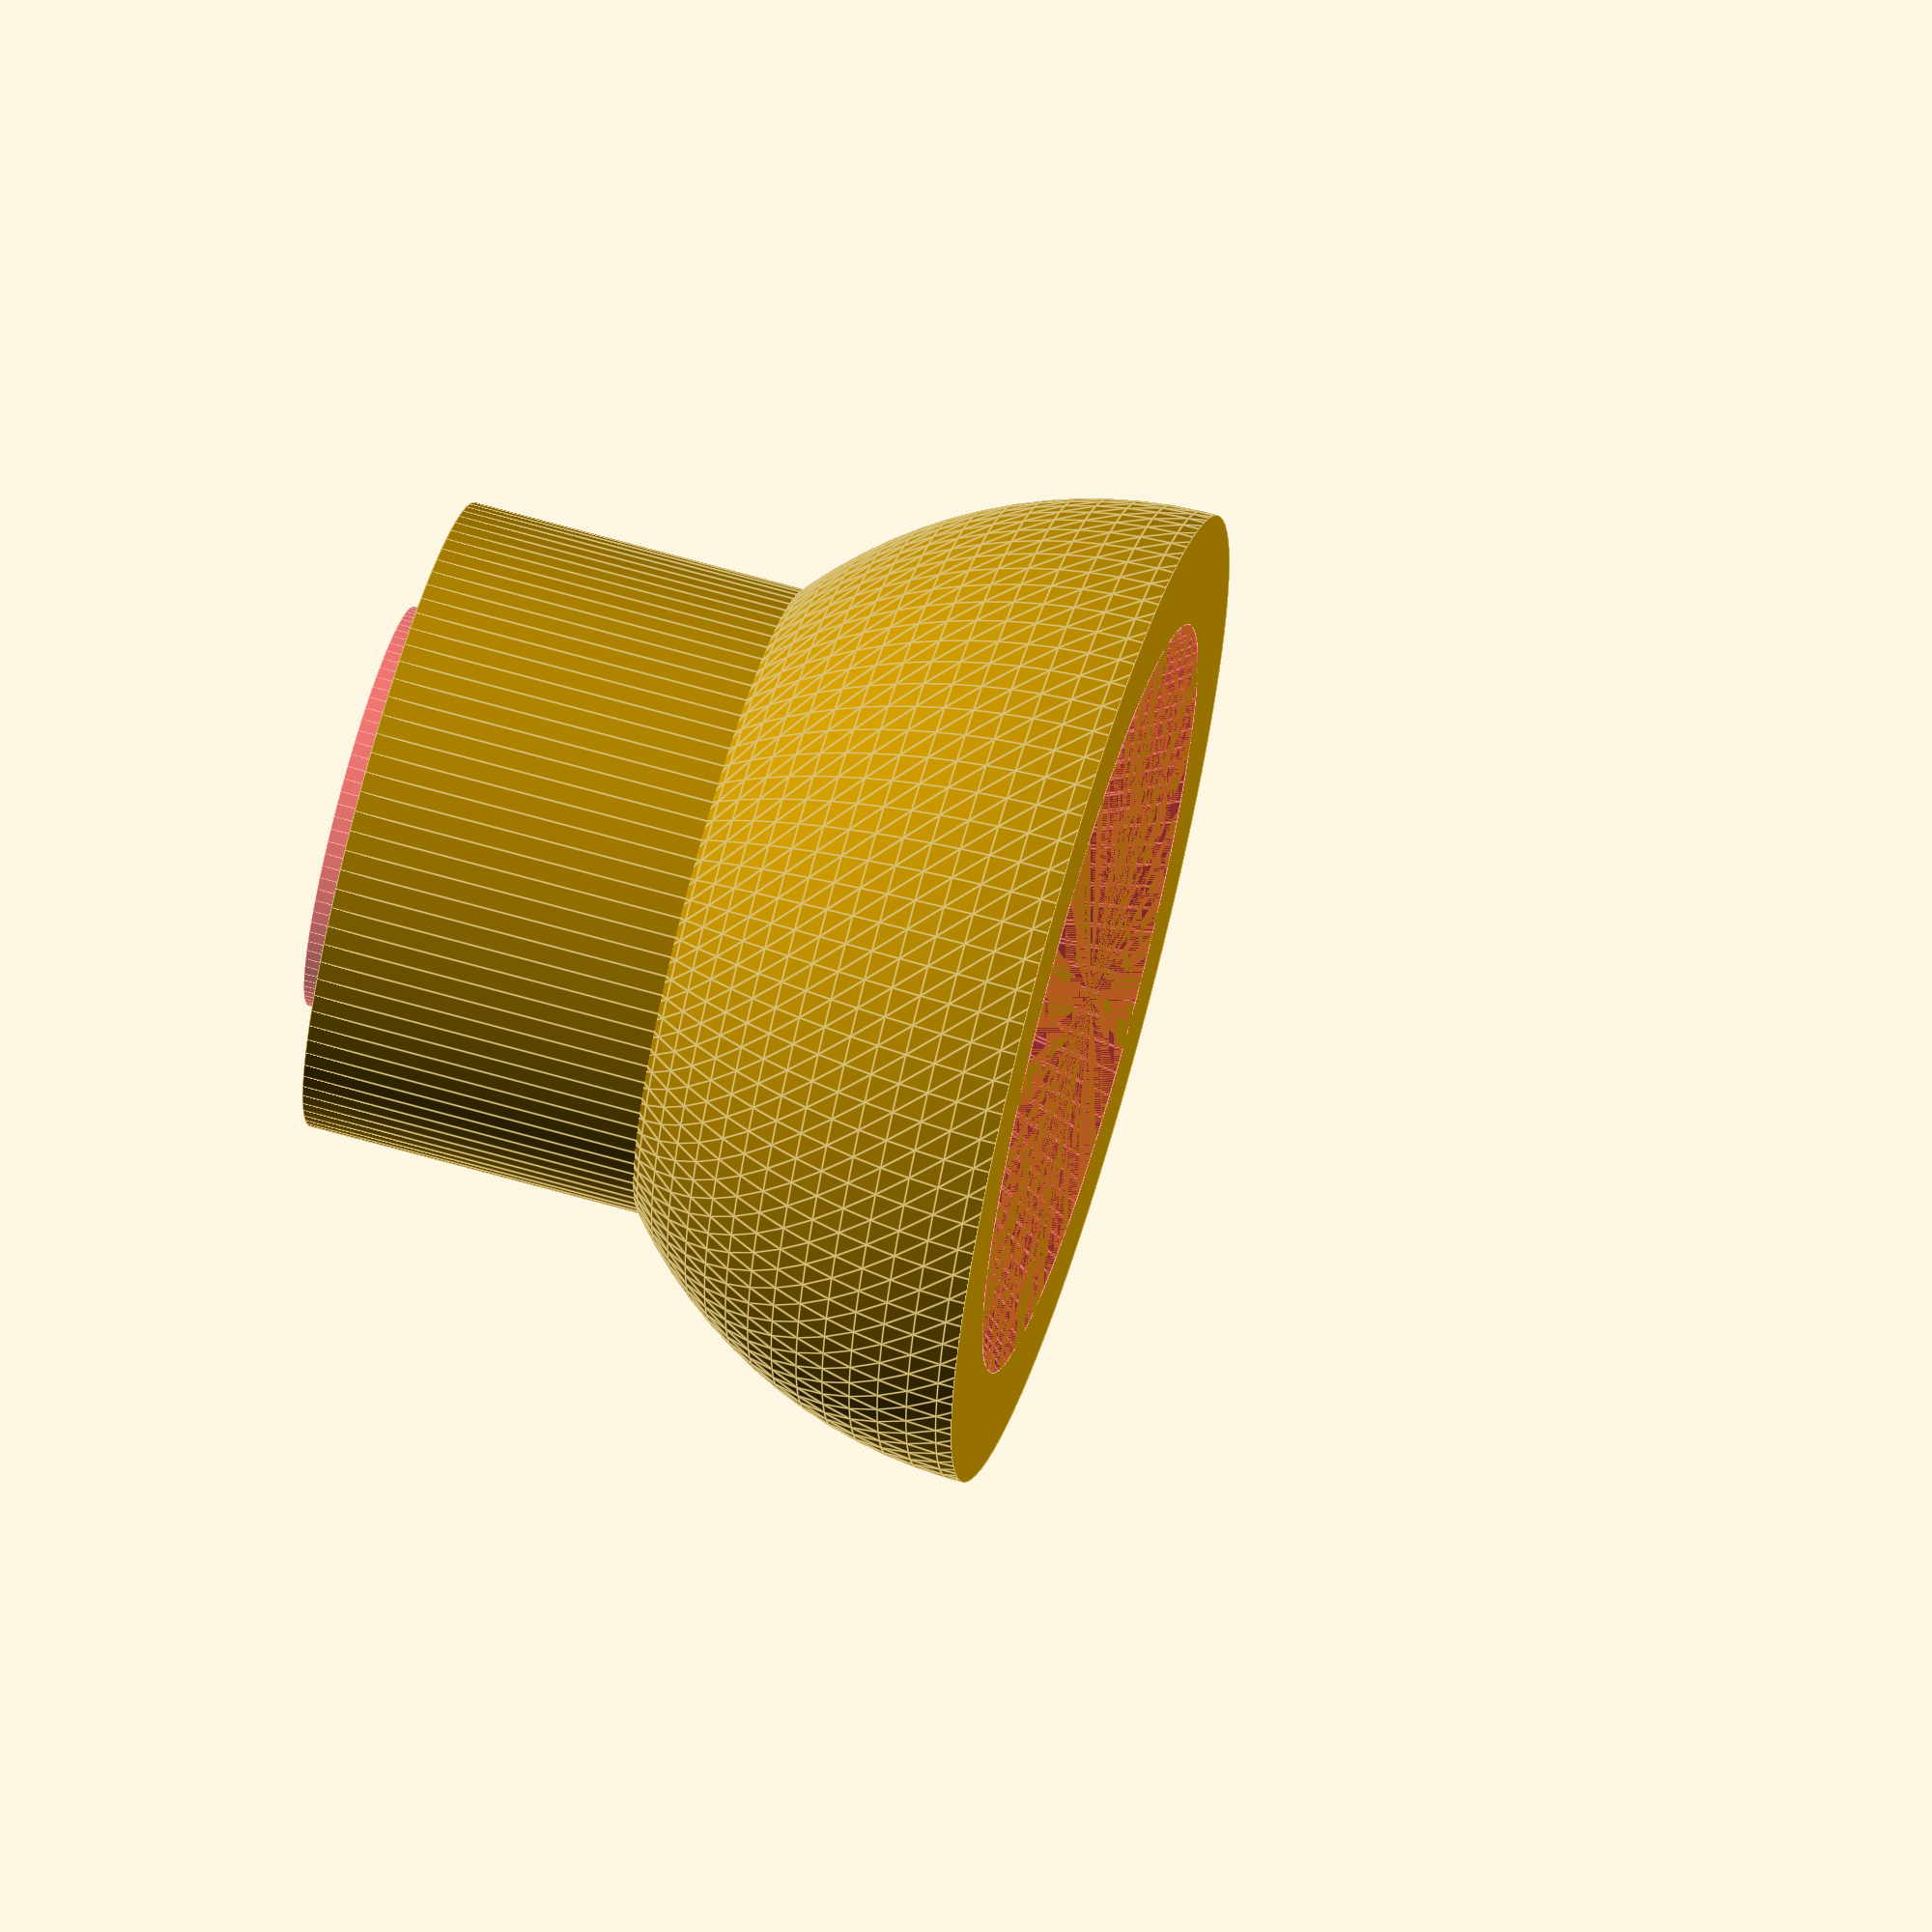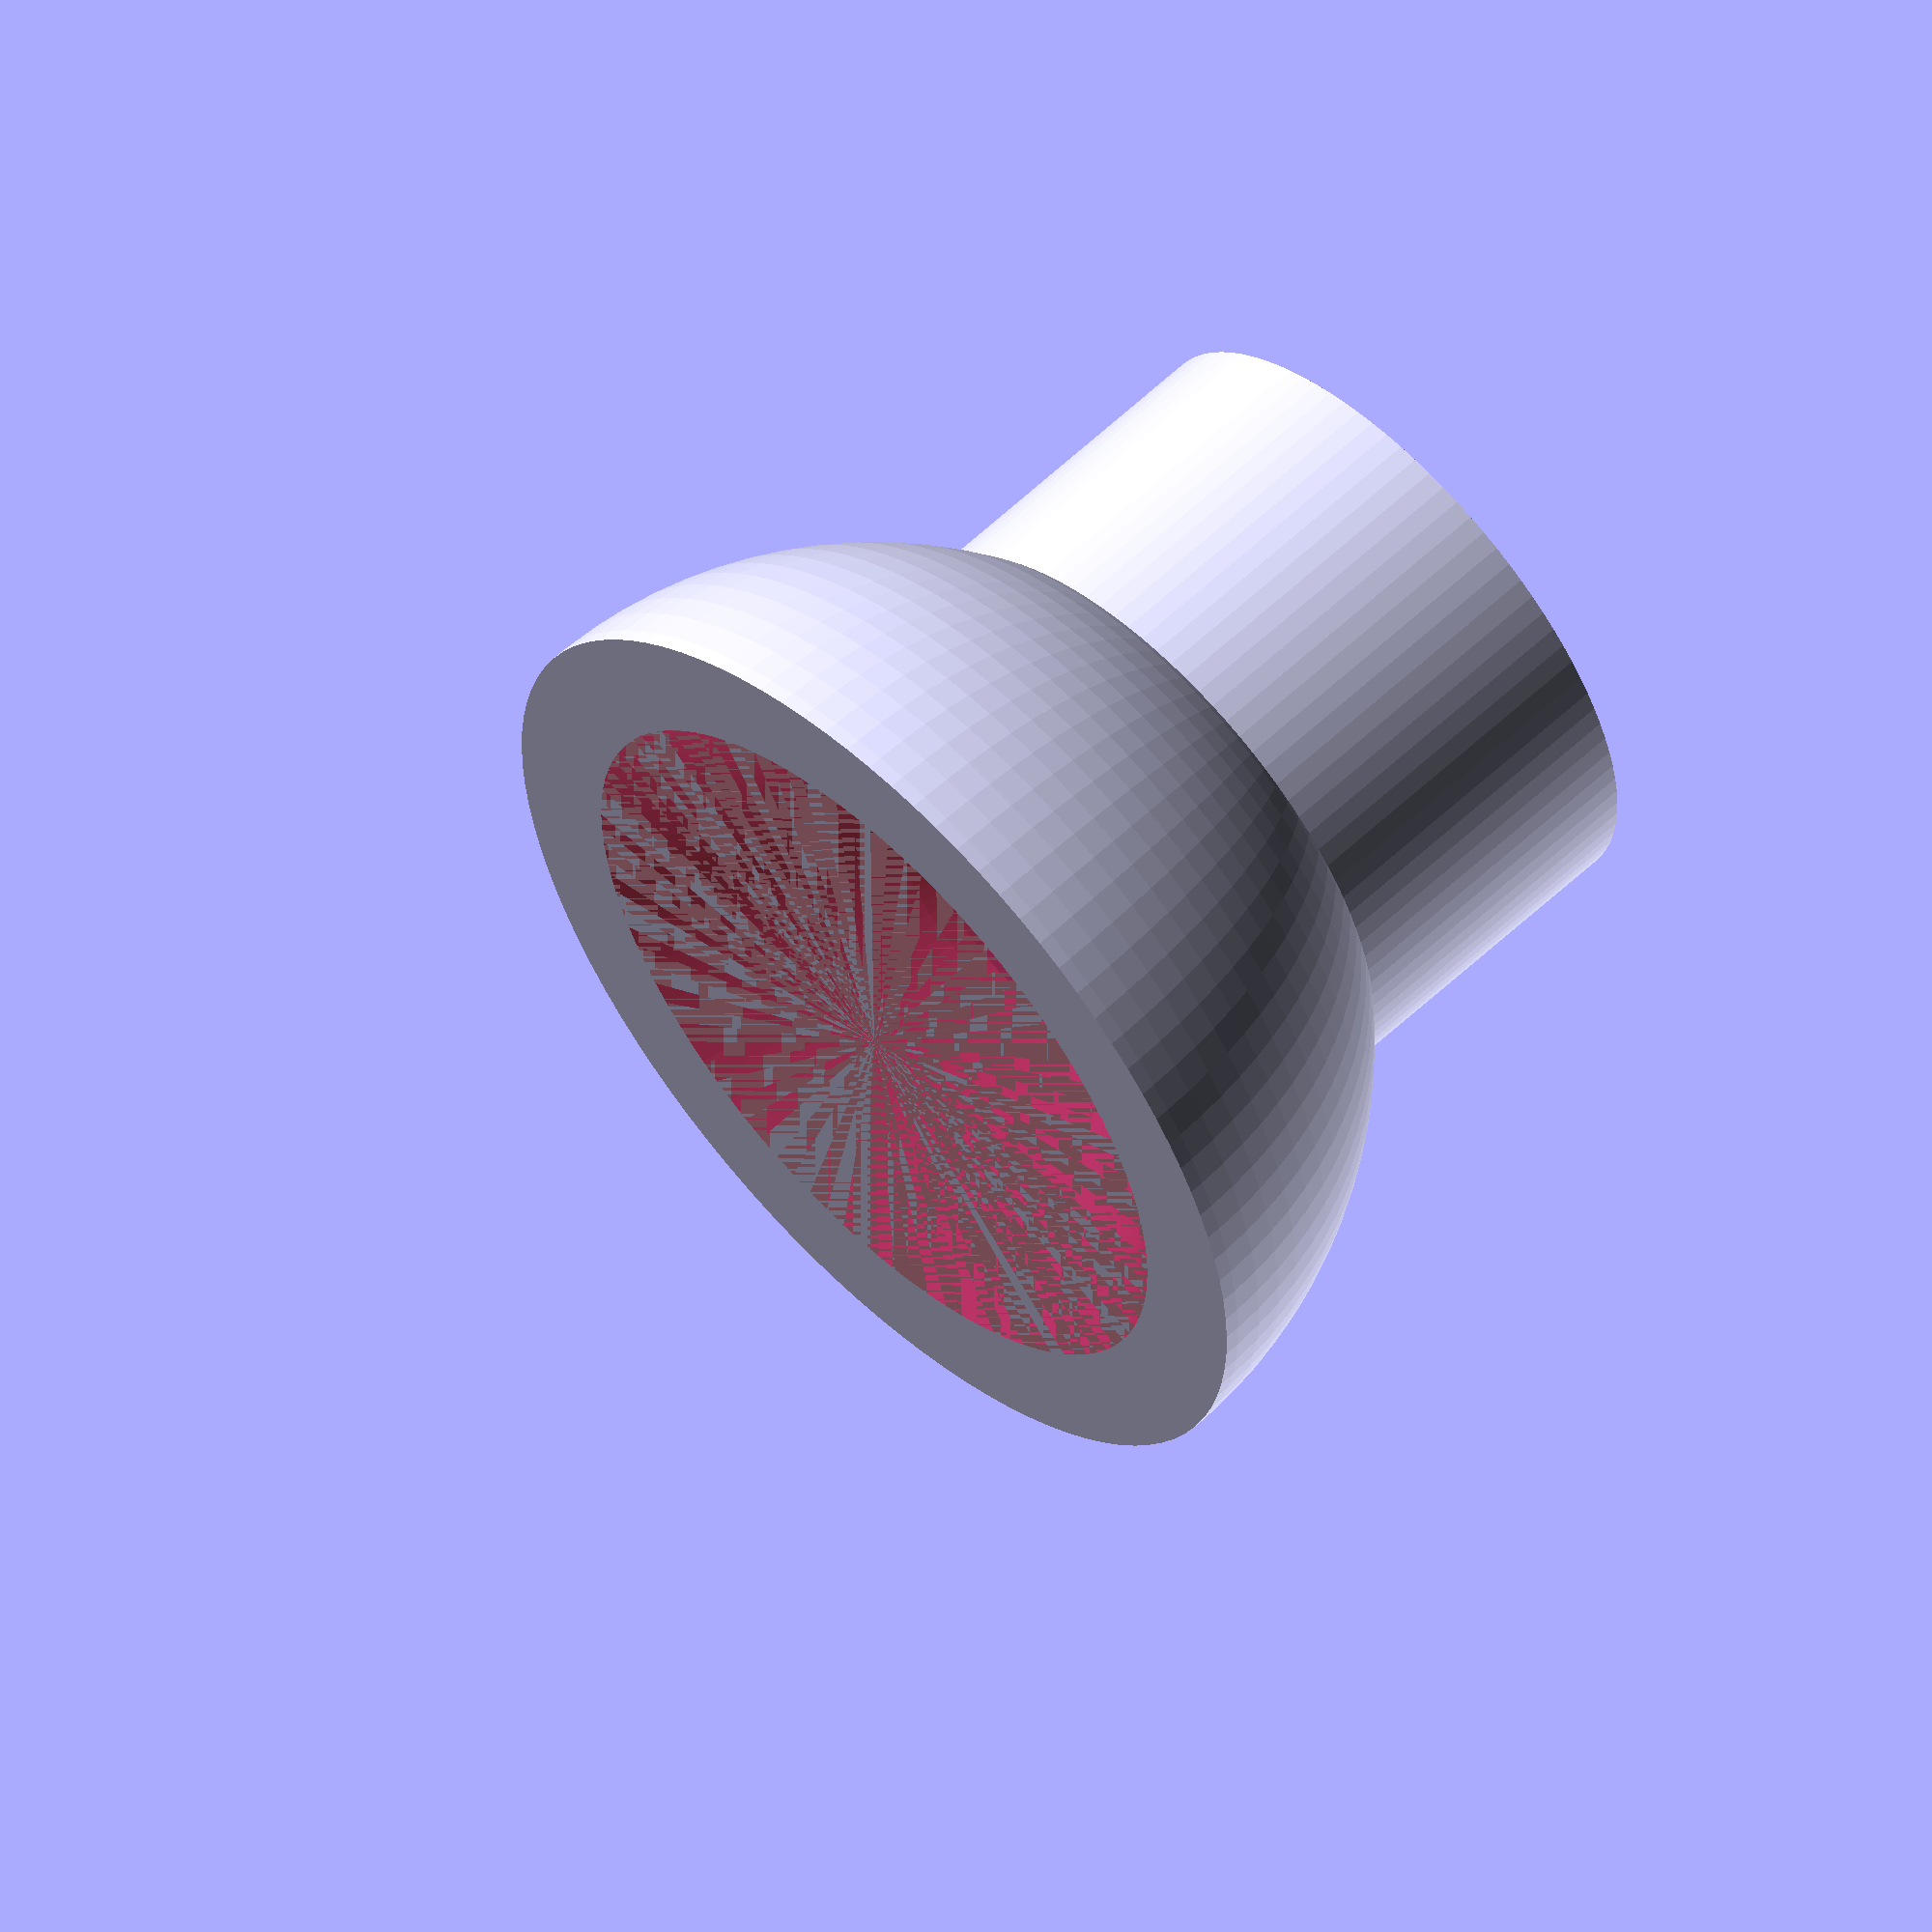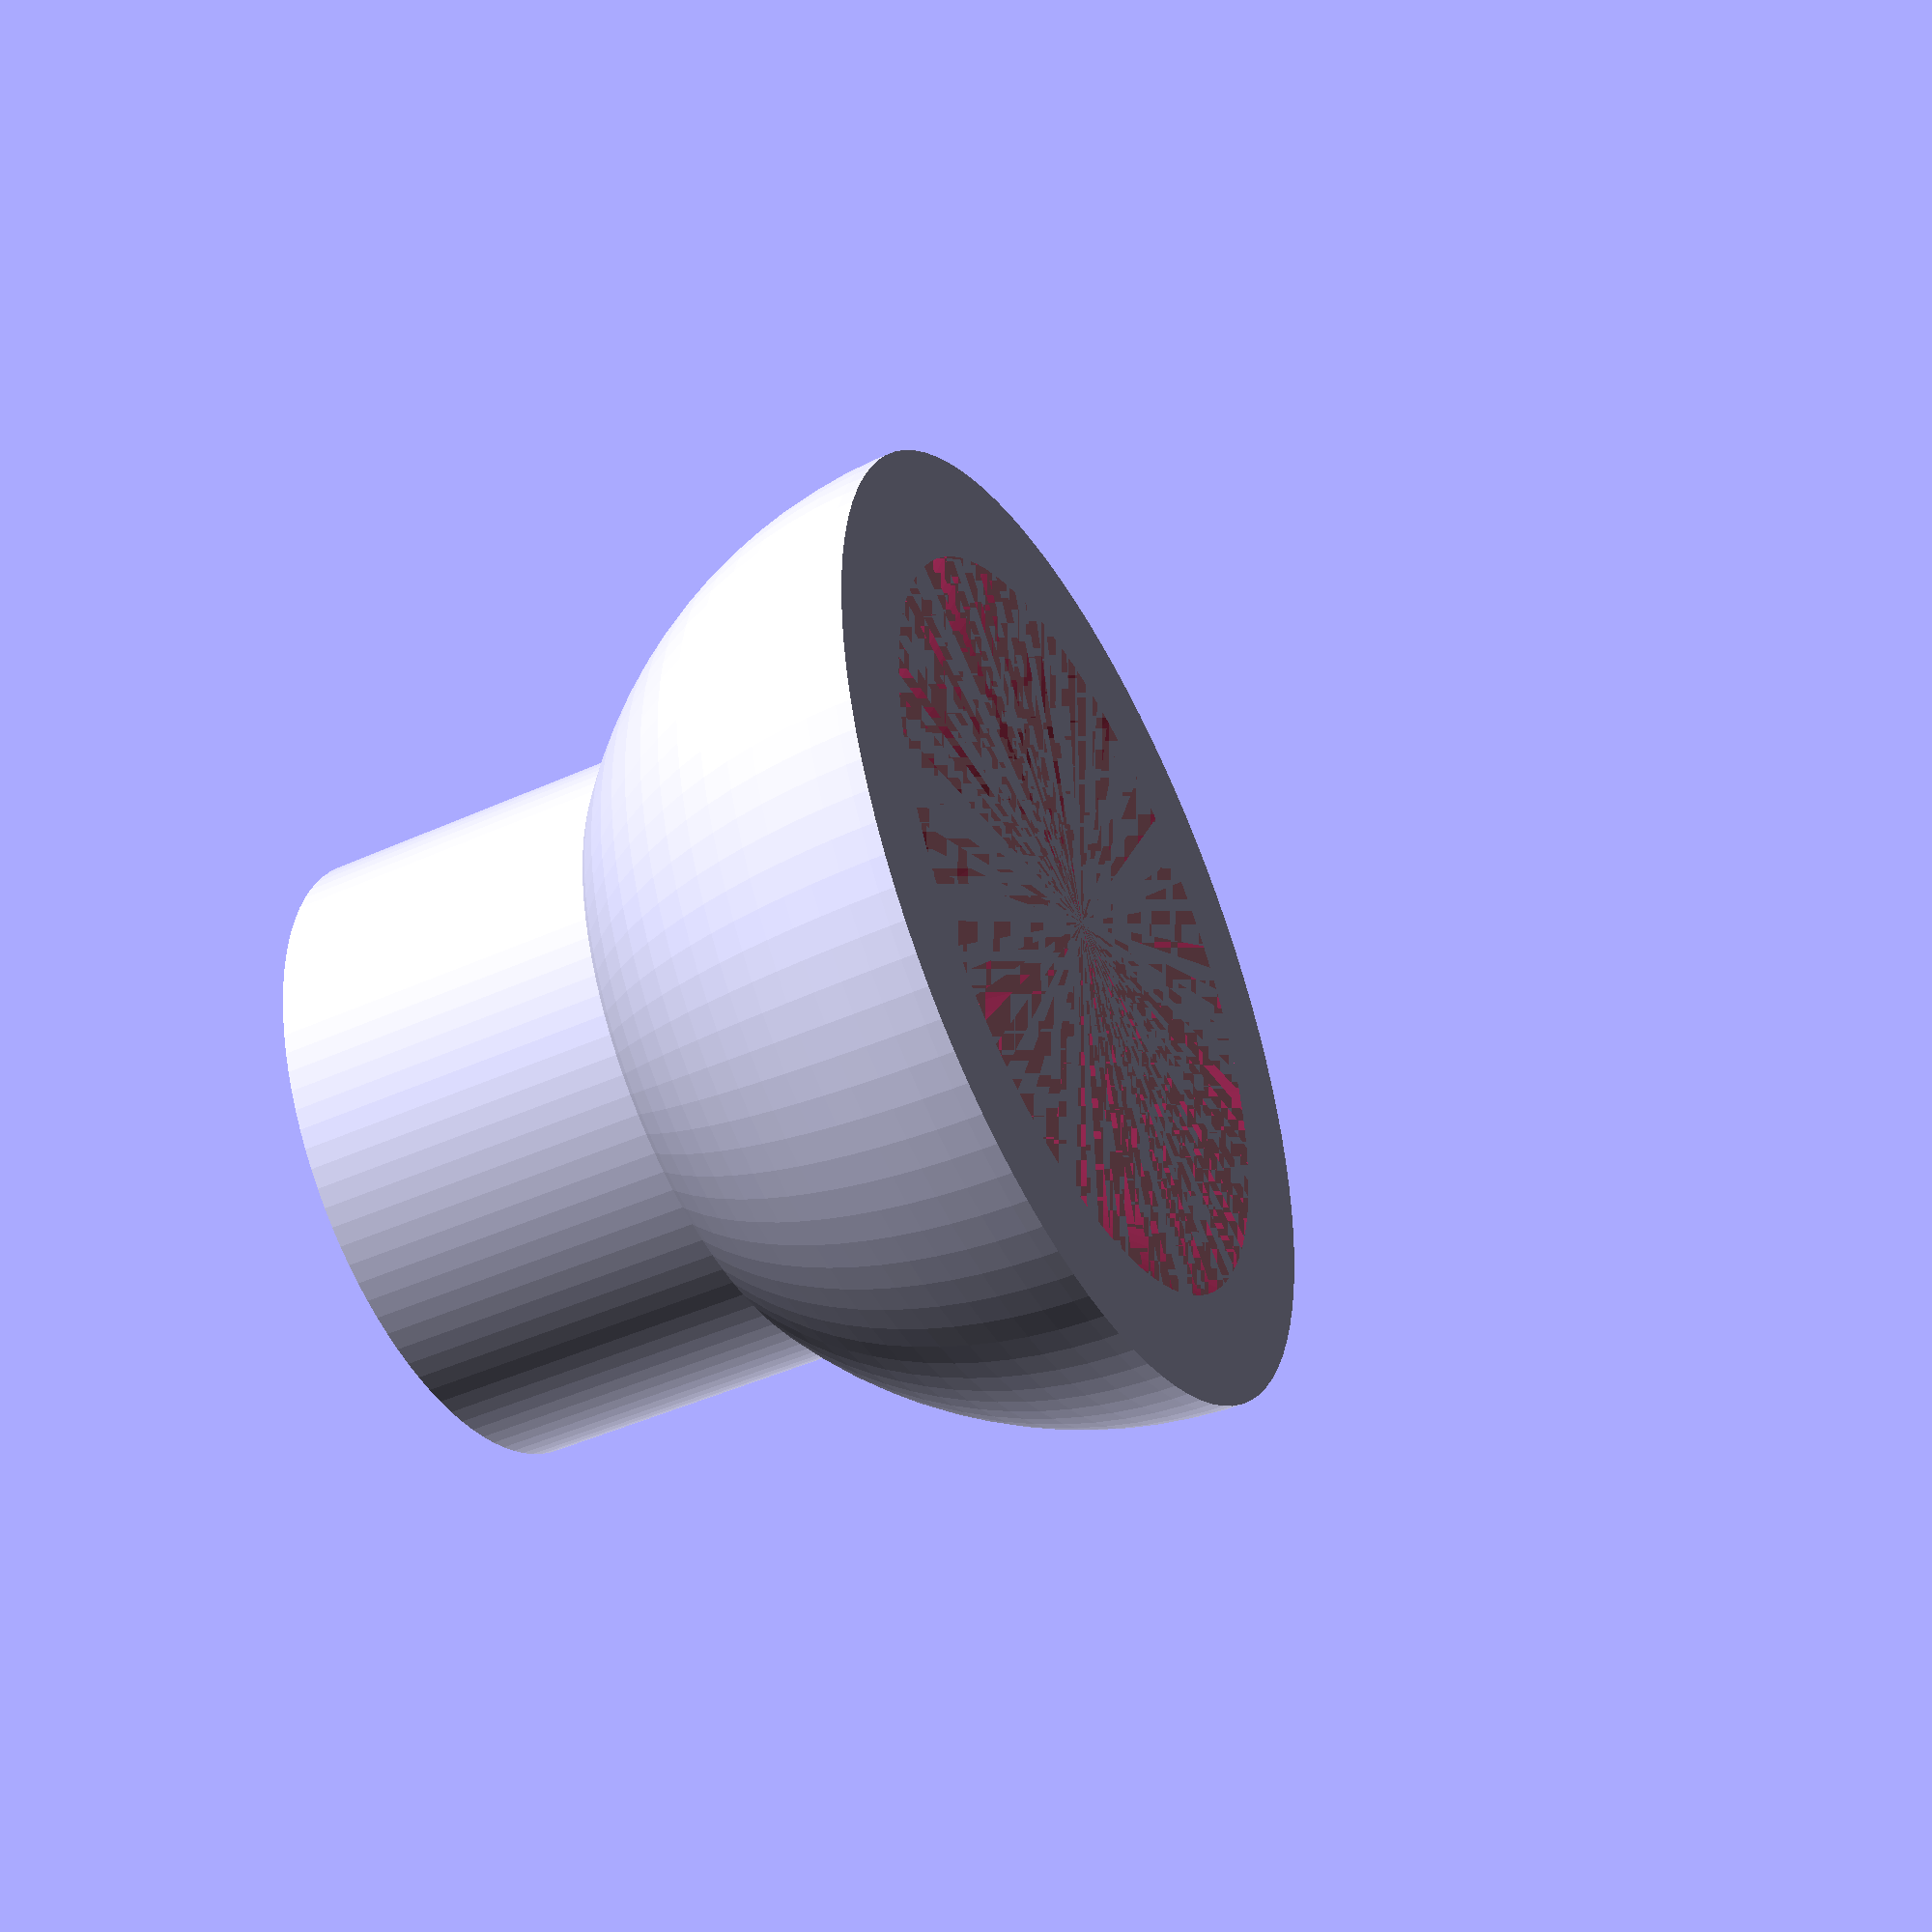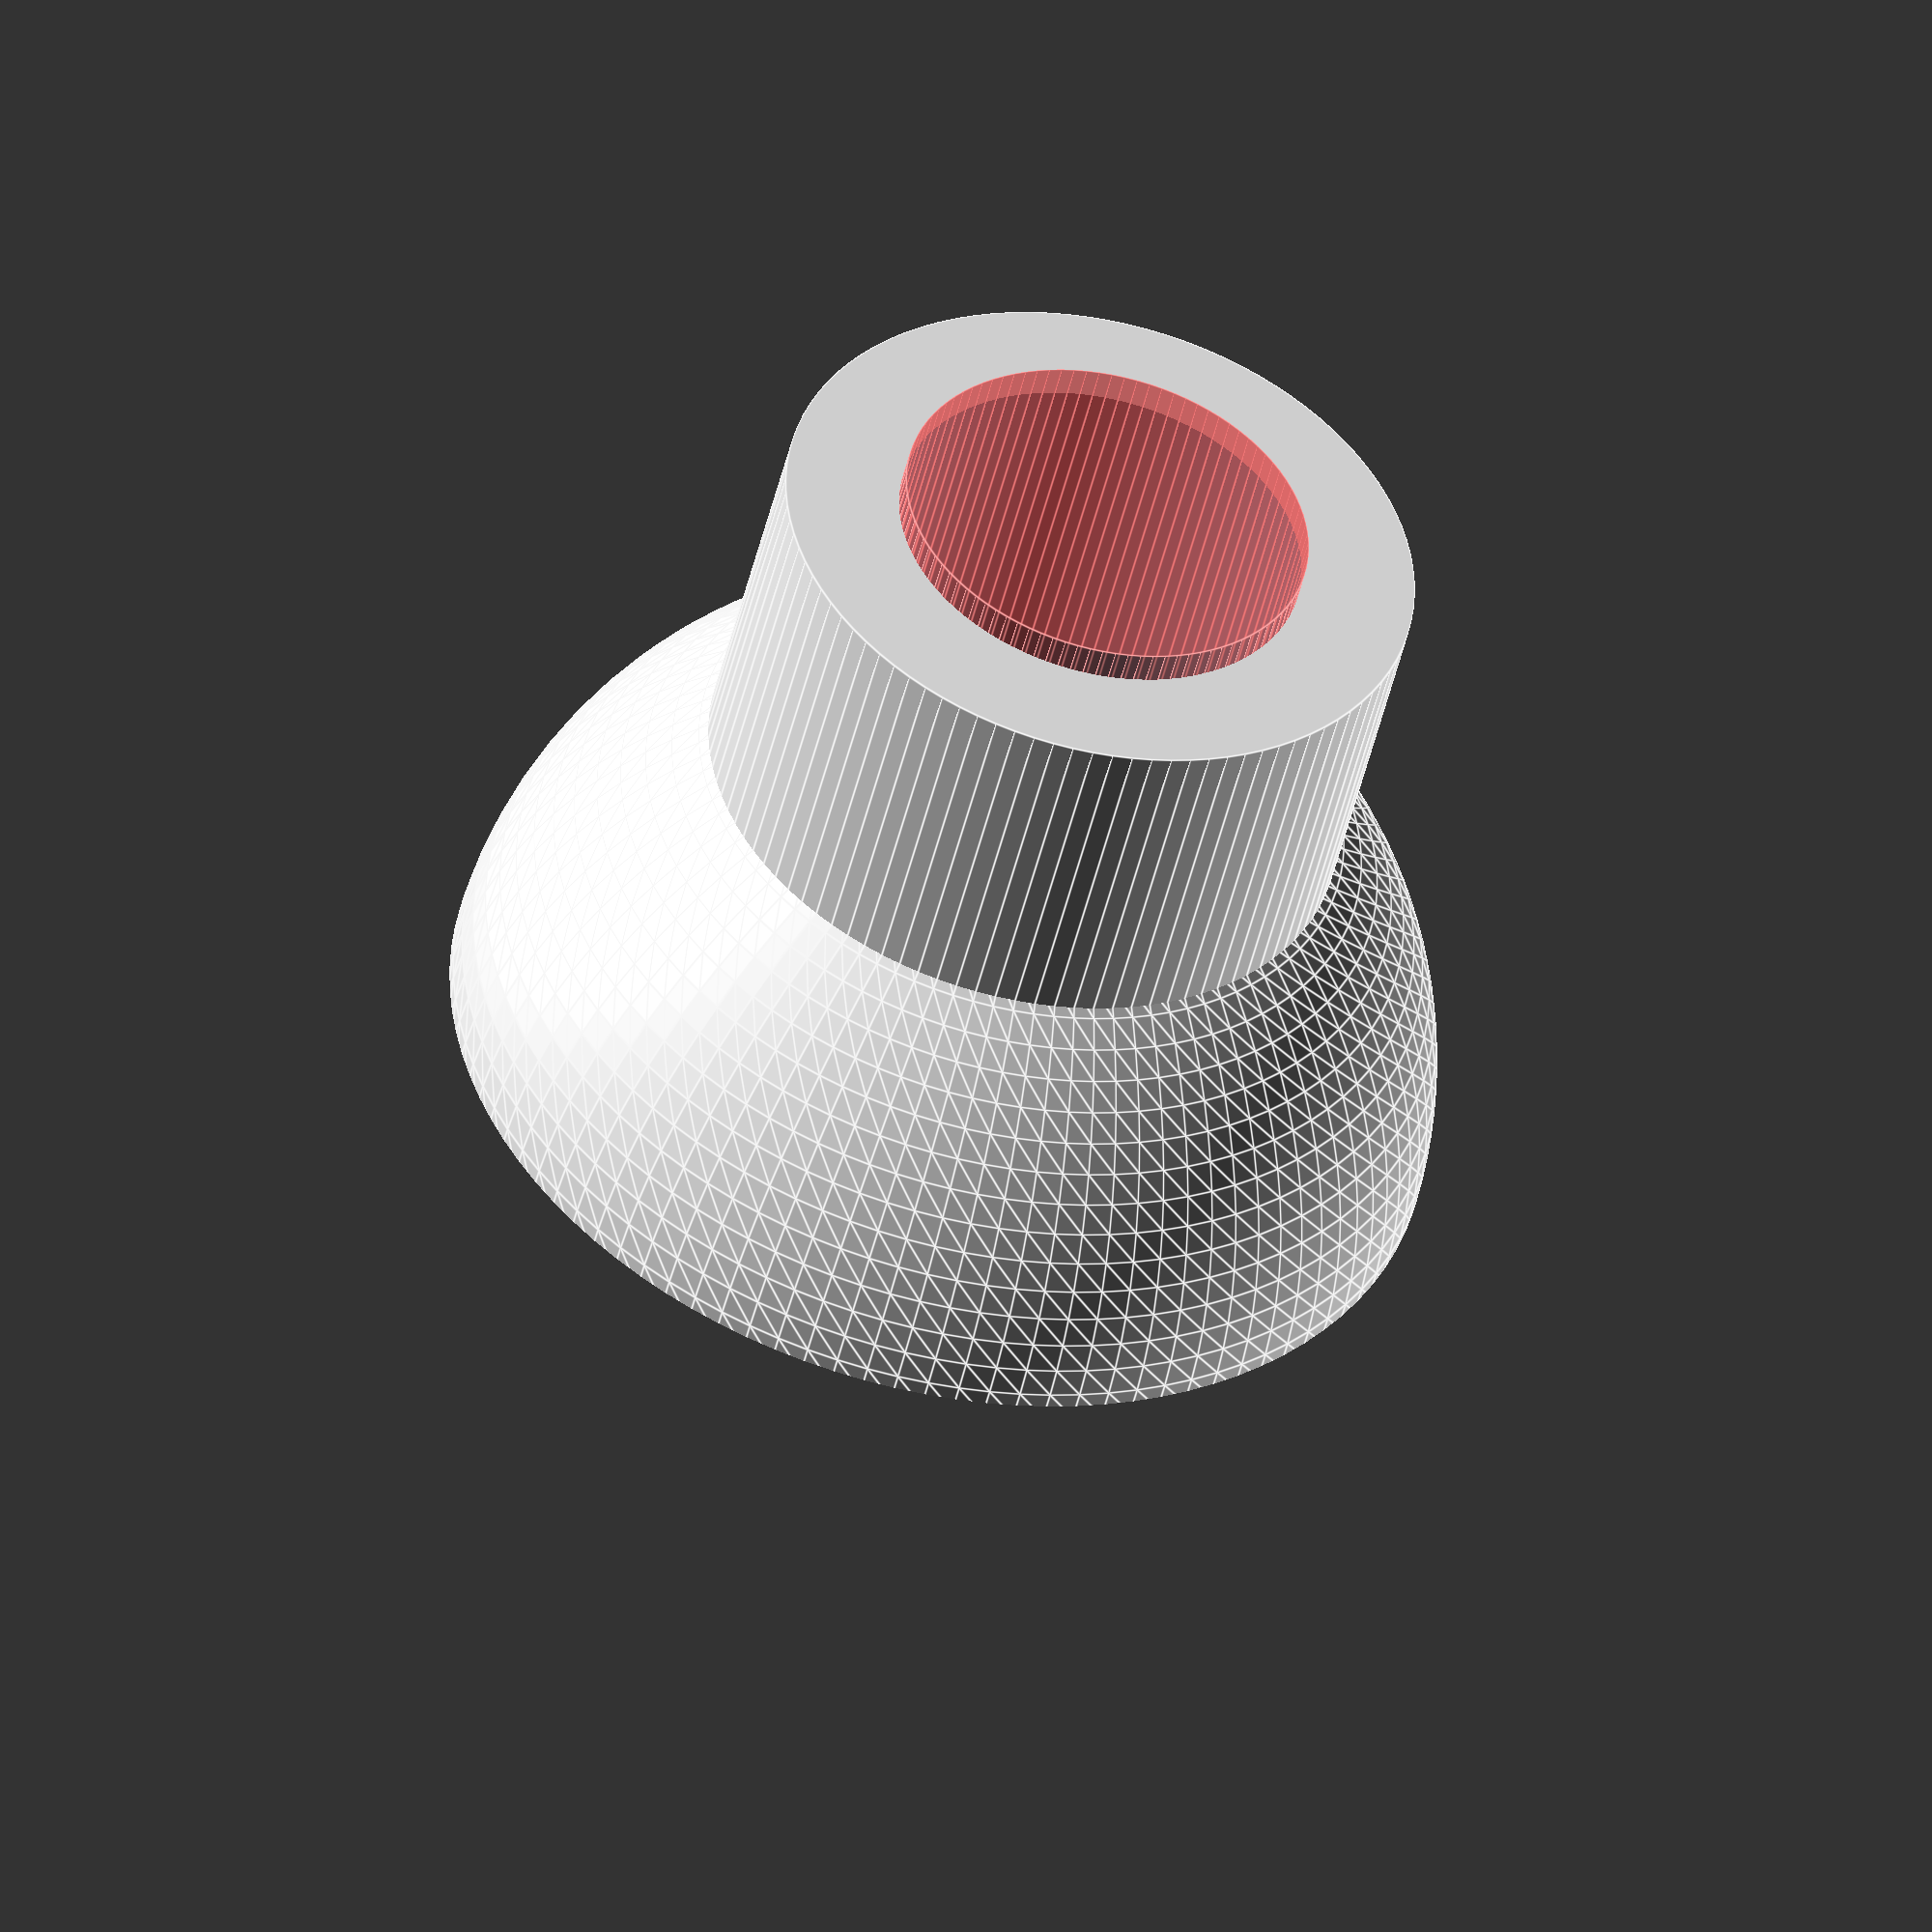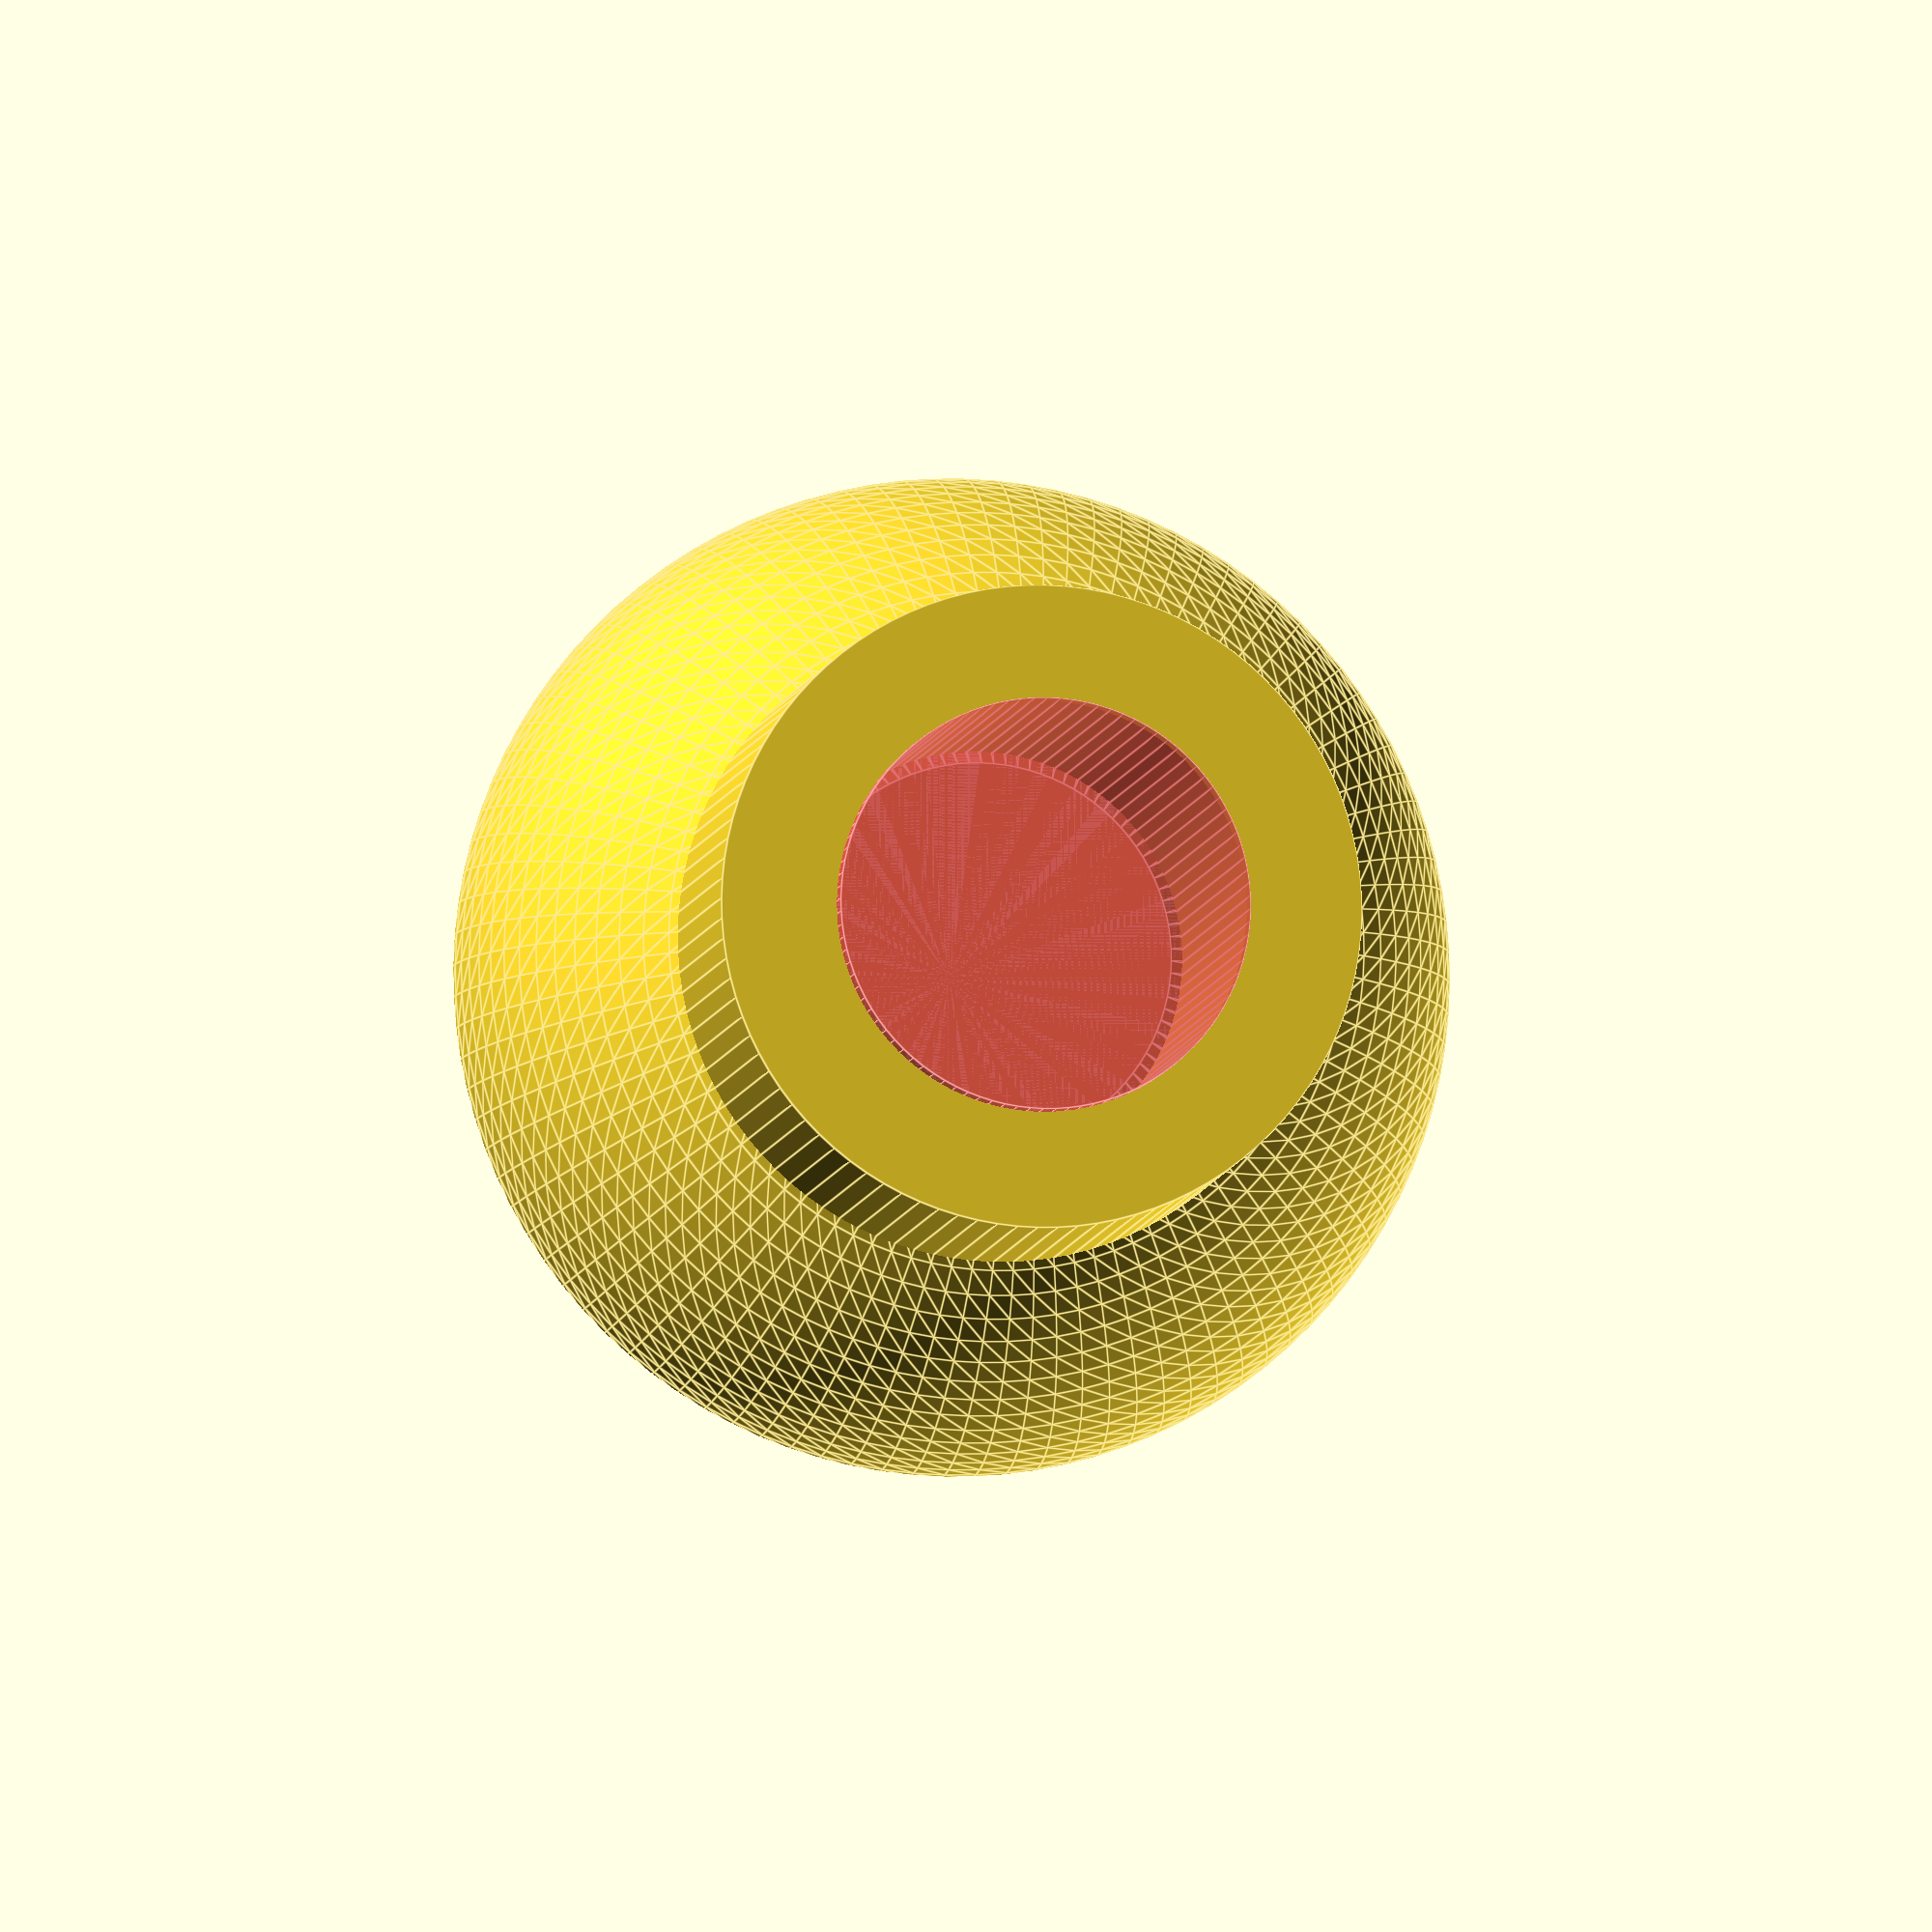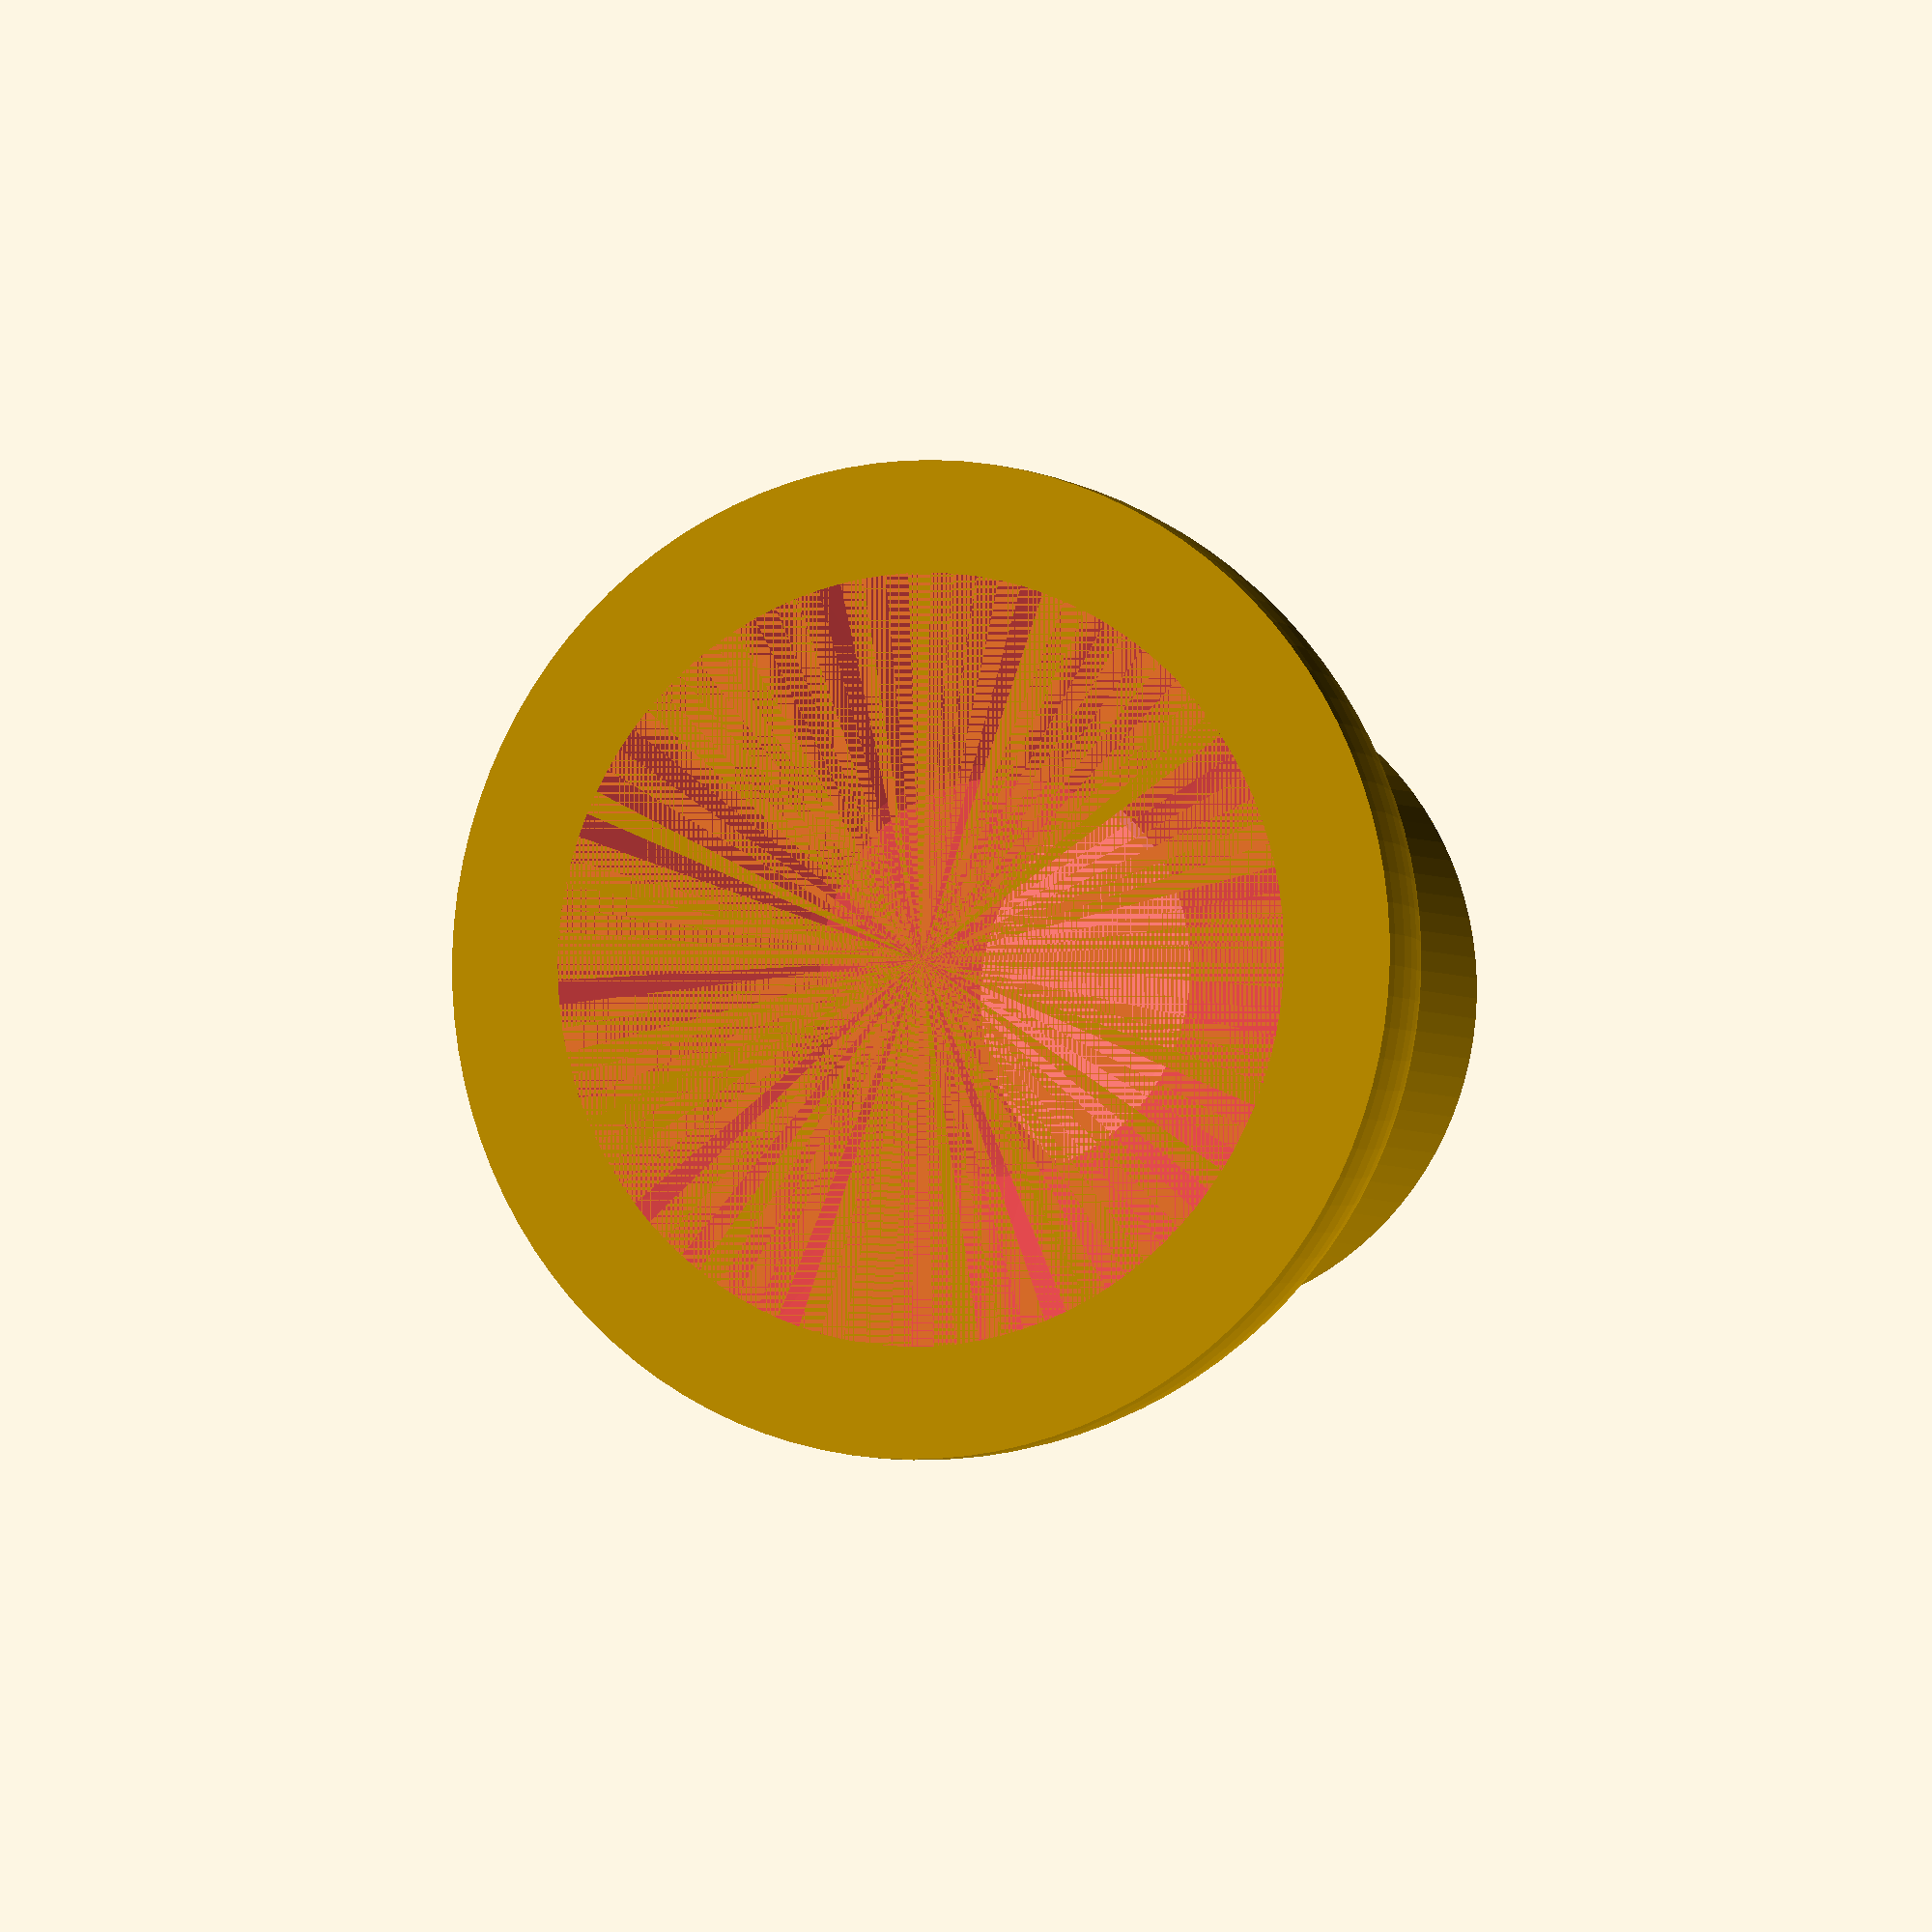
<openscad>
// This is a mushroom connector for a famous Italian top box brand.
//
// Warning -- some sanding and fitting may be required.
//
// This is licensed under the creative commons+attribution license
//
// To fulfill the attribution requirement, please link to:
// http://www.thingiverse.com/thing: 2969921

/* [Main] */

// Define number of facets (large numbers provide better smoothing)
$fn=100;

// Define height of upper shape in mm
height01=5.5;

// Define total height in mm
height02=10.5;

// Define outside diameter of upper shape in mm
diameter01=15.5;

// Define outside diameter of lower cylinder in mm
diameter02=10.0;

// Define bolt diameter in mm
bolt_diameter=6.0;

difference()
{
	union() // Draw outer shape
	{
		translate([0,0,bolt_diameter/2-1.0]) intersection()
		{
			cylinder(h=height01*2,r=diameter01/2,center=true);
			translate([0,0,-height01]) sphere(r=diameter01/2,center=true);
		}
		translate([0,0,(height02-height01)/2]) cylinder(h=height02,r=diameter02/2,center=true);
	}
	// Drill countersunk hole for bolt
	union()
	{
		#translate([0,0,-(bolt_diameter*0.3+1.7)]) cylinder(h=bolt_diameter*0.6,r1=bolt_diameter,r2=bolt_diameter/2,center=false);
		#translate([0,0,(height02-height01)/2]) cylinder(h=height02+1,r=bolt_diameter/2+0.2,center=true);
	}
}
</openscad>
<views>
elev=294.6 azim=10.5 roll=106.2 proj=o view=edges
elev=122.8 azim=357.2 roll=314.8 proj=o view=solid
elev=45.9 azim=21.1 roll=117.4 proj=p view=wireframe
elev=47.6 azim=239.0 roll=347.0 proj=o view=edges
elev=185.8 azim=357.2 roll=187.3 proj=o view=edges
elev=183.0 azim=88.4 roll=339.6 proj=o view=wireframe
</views>
